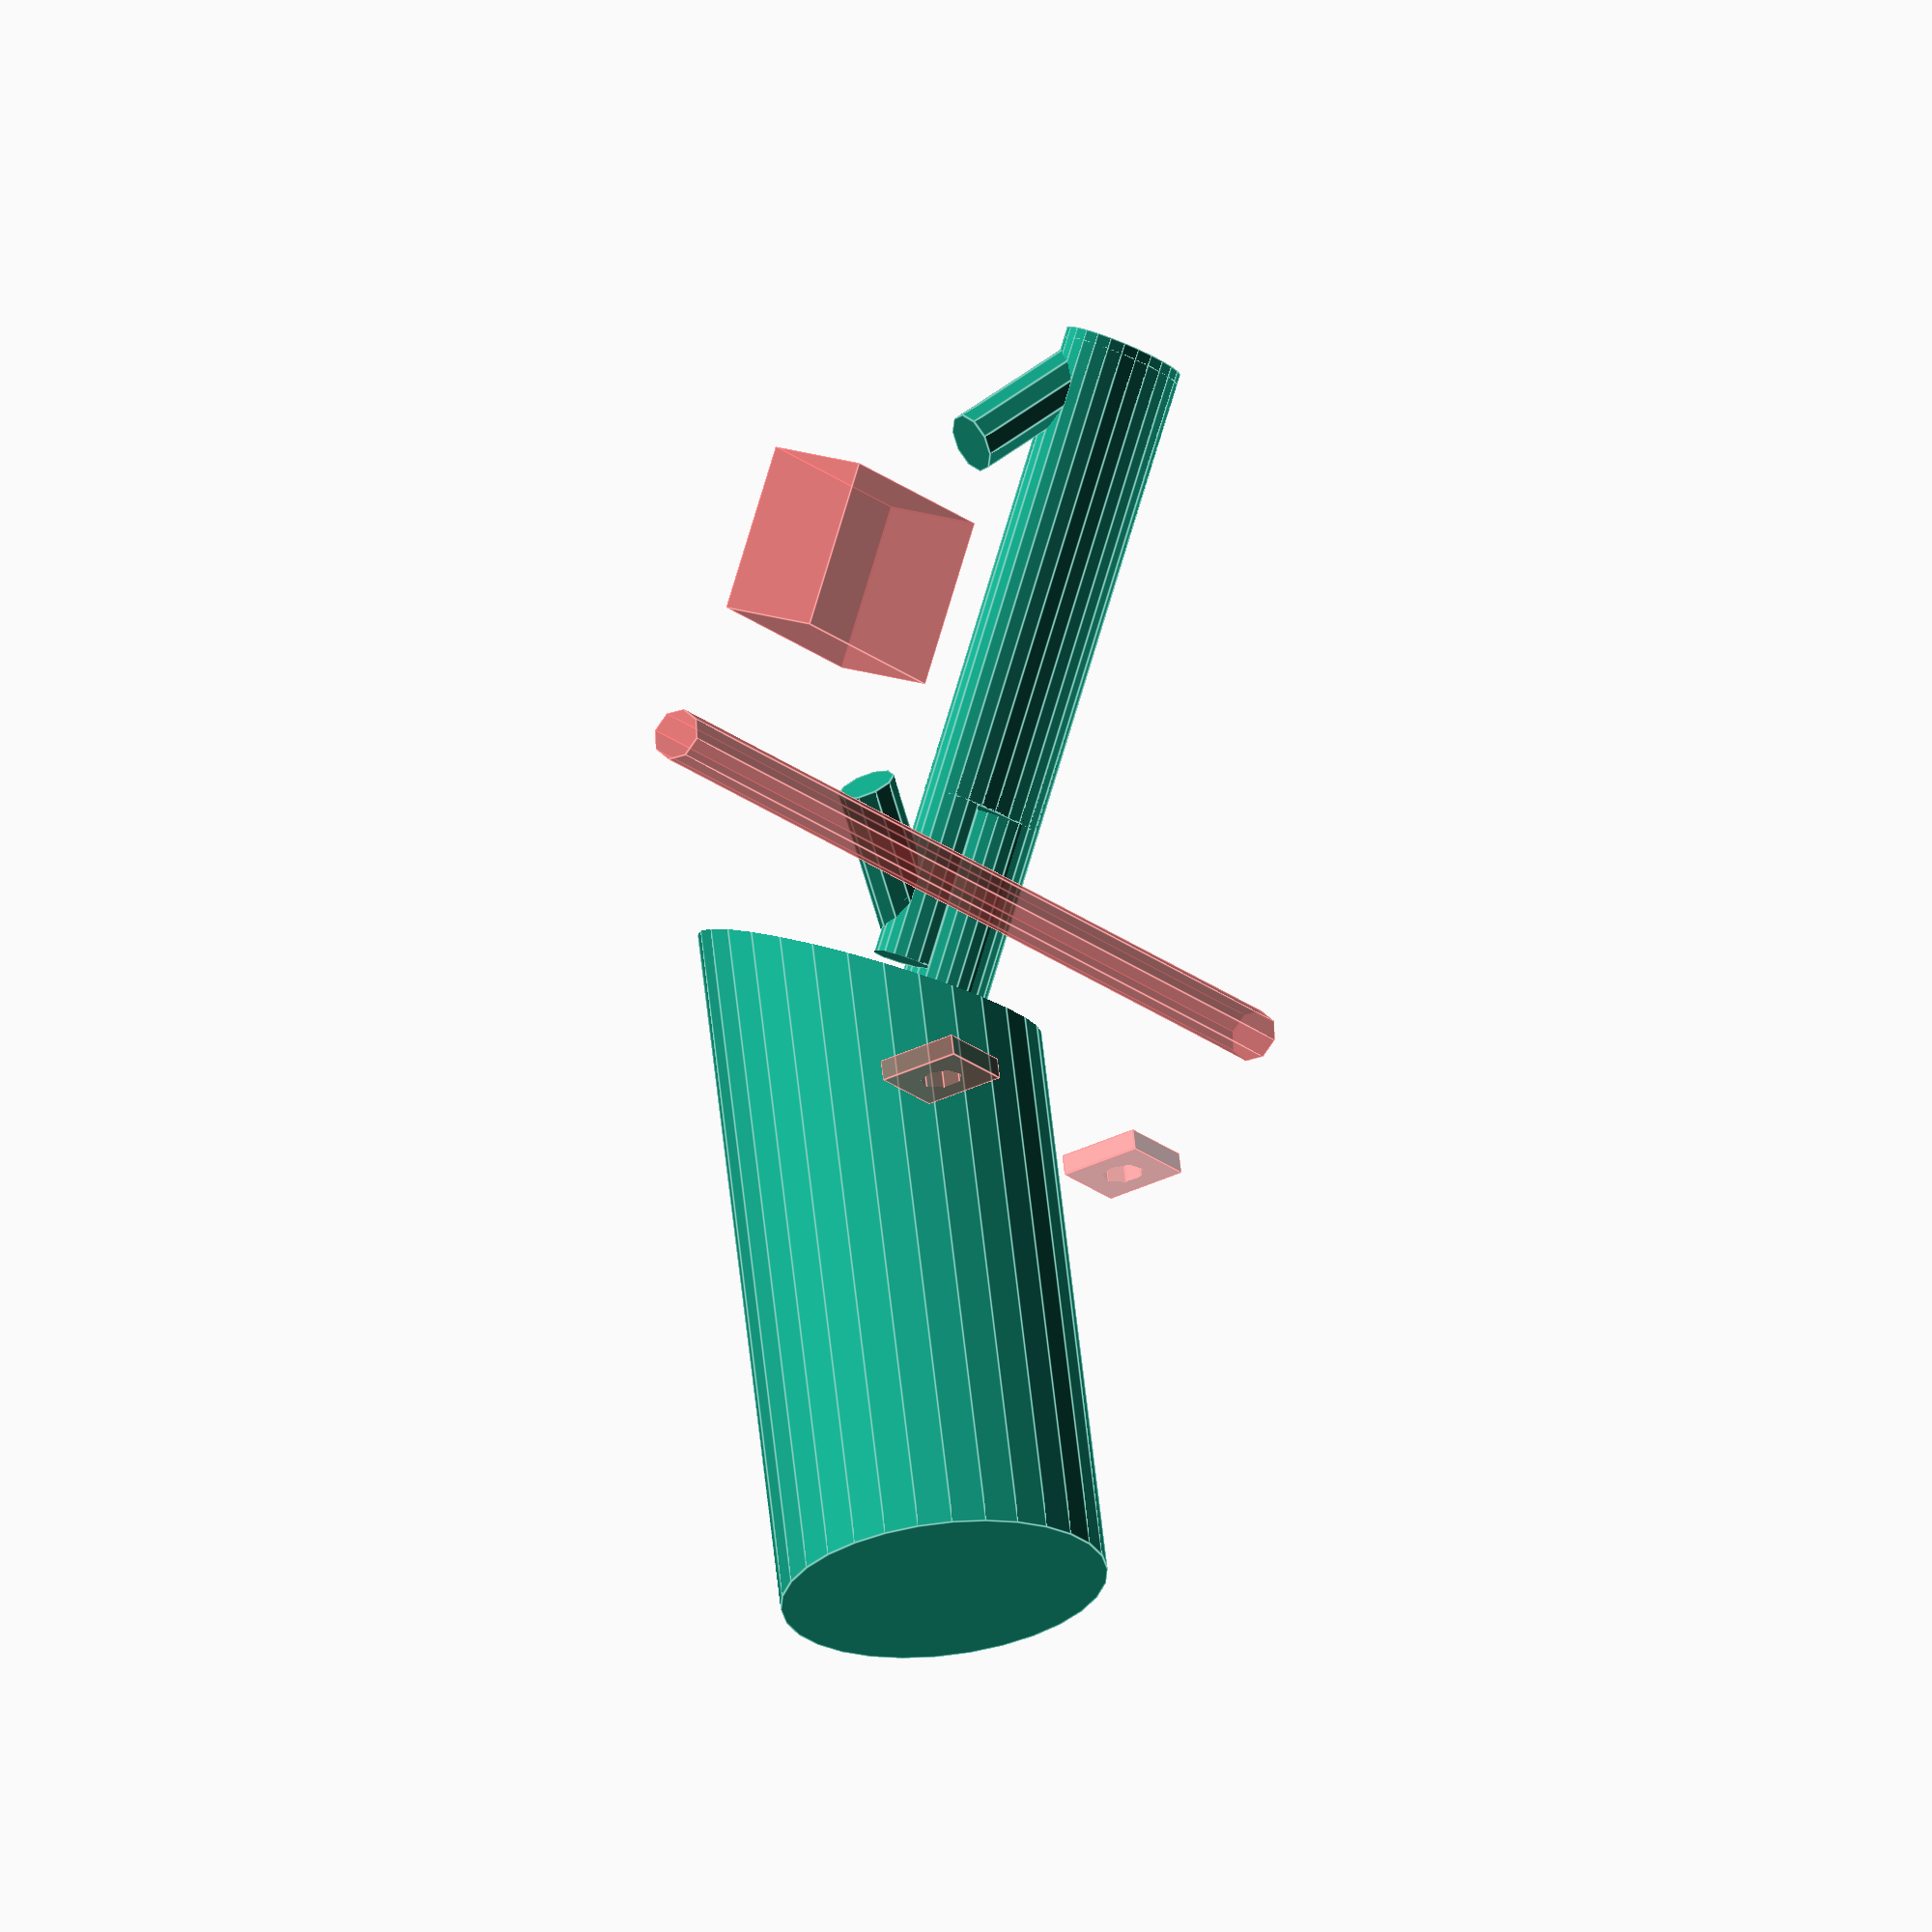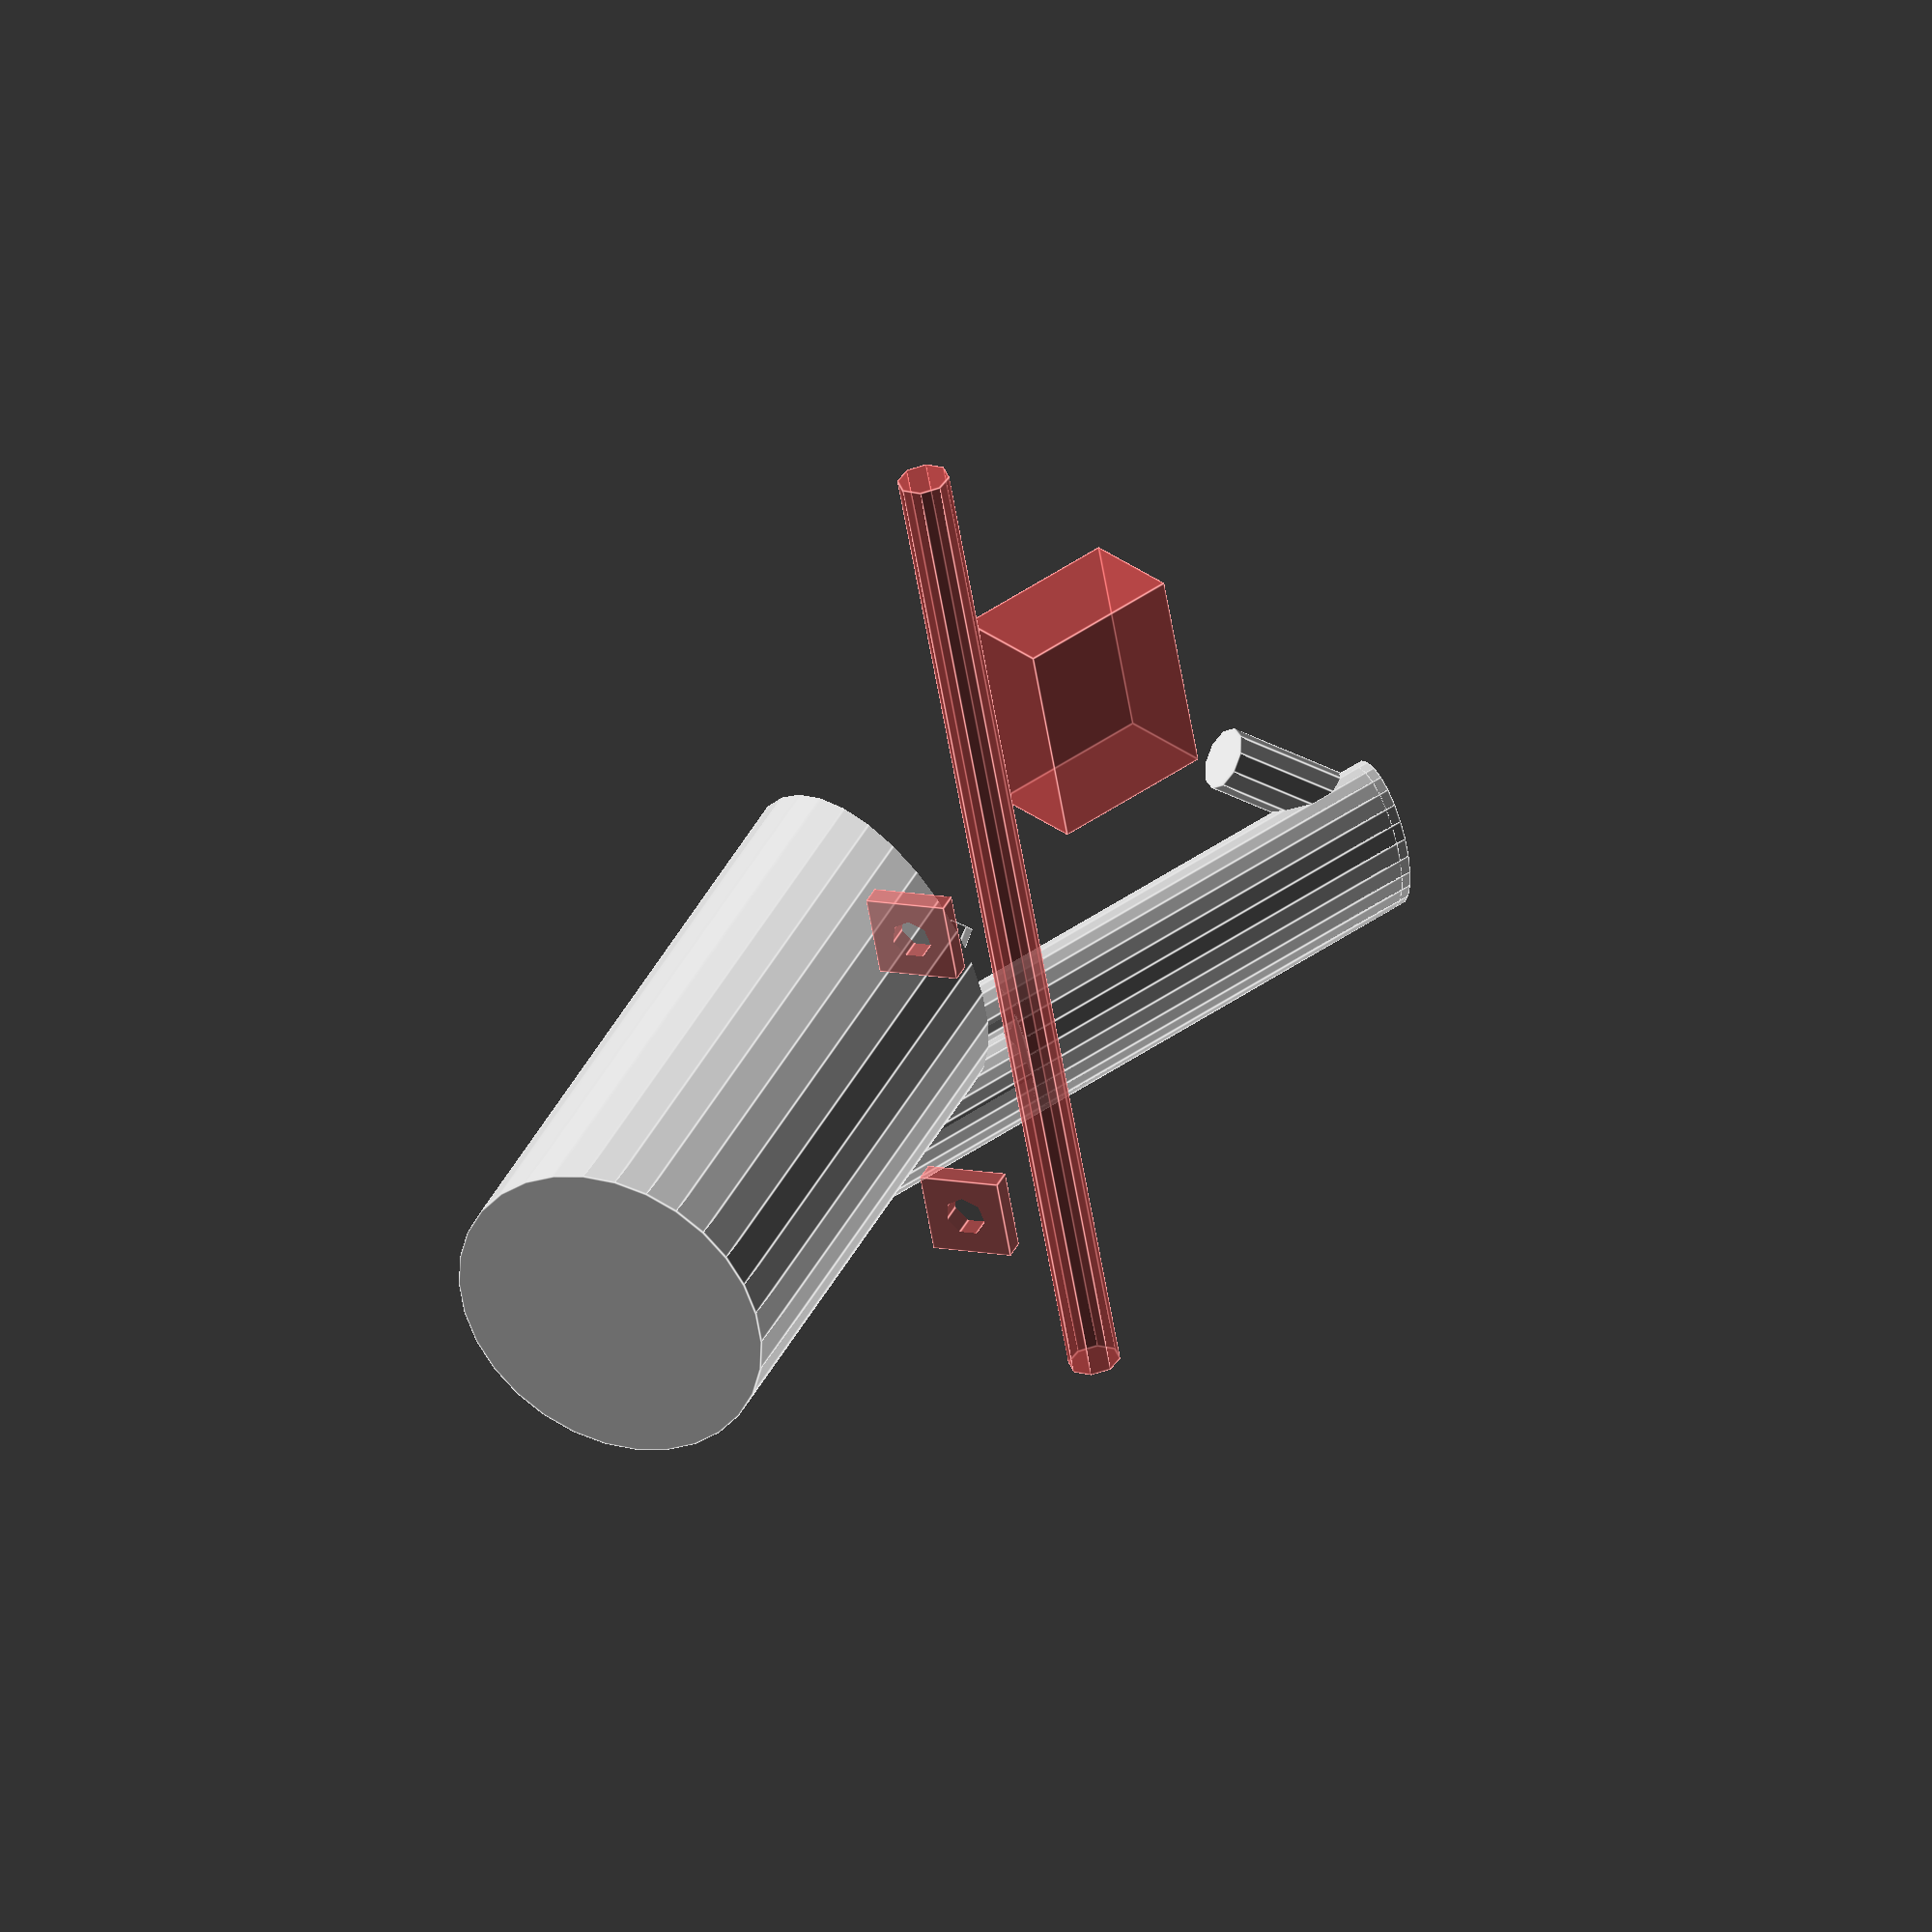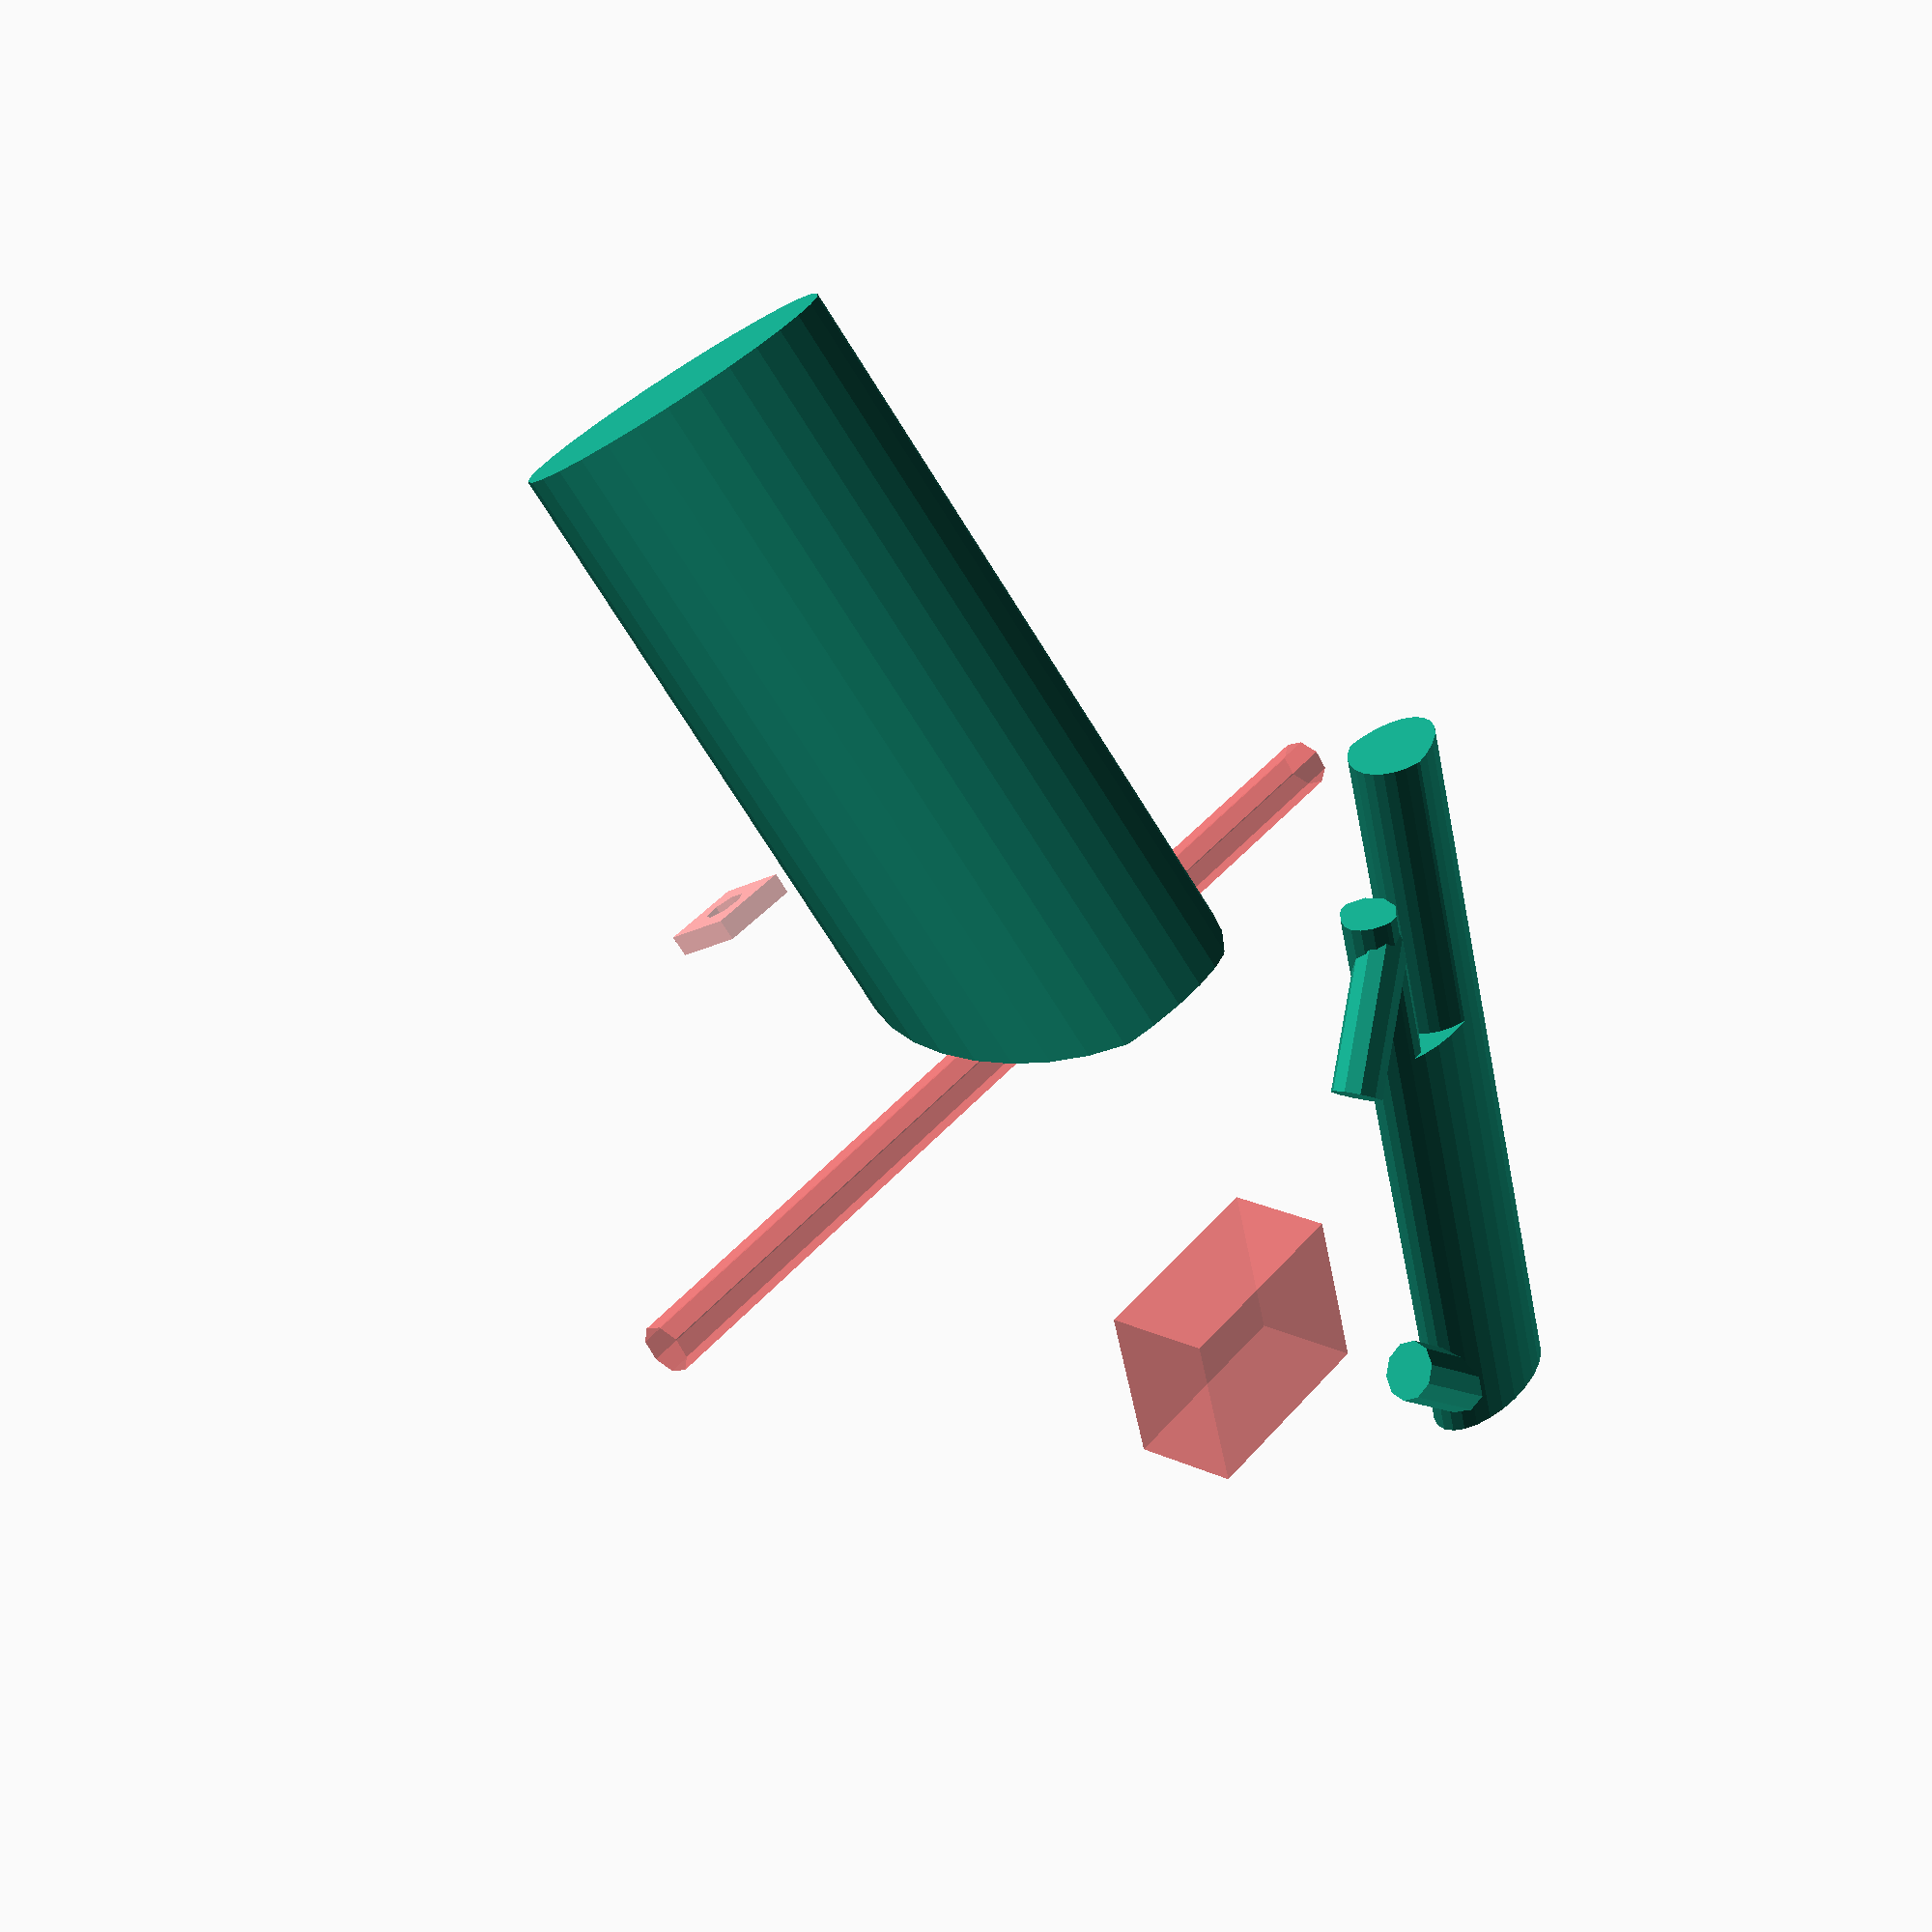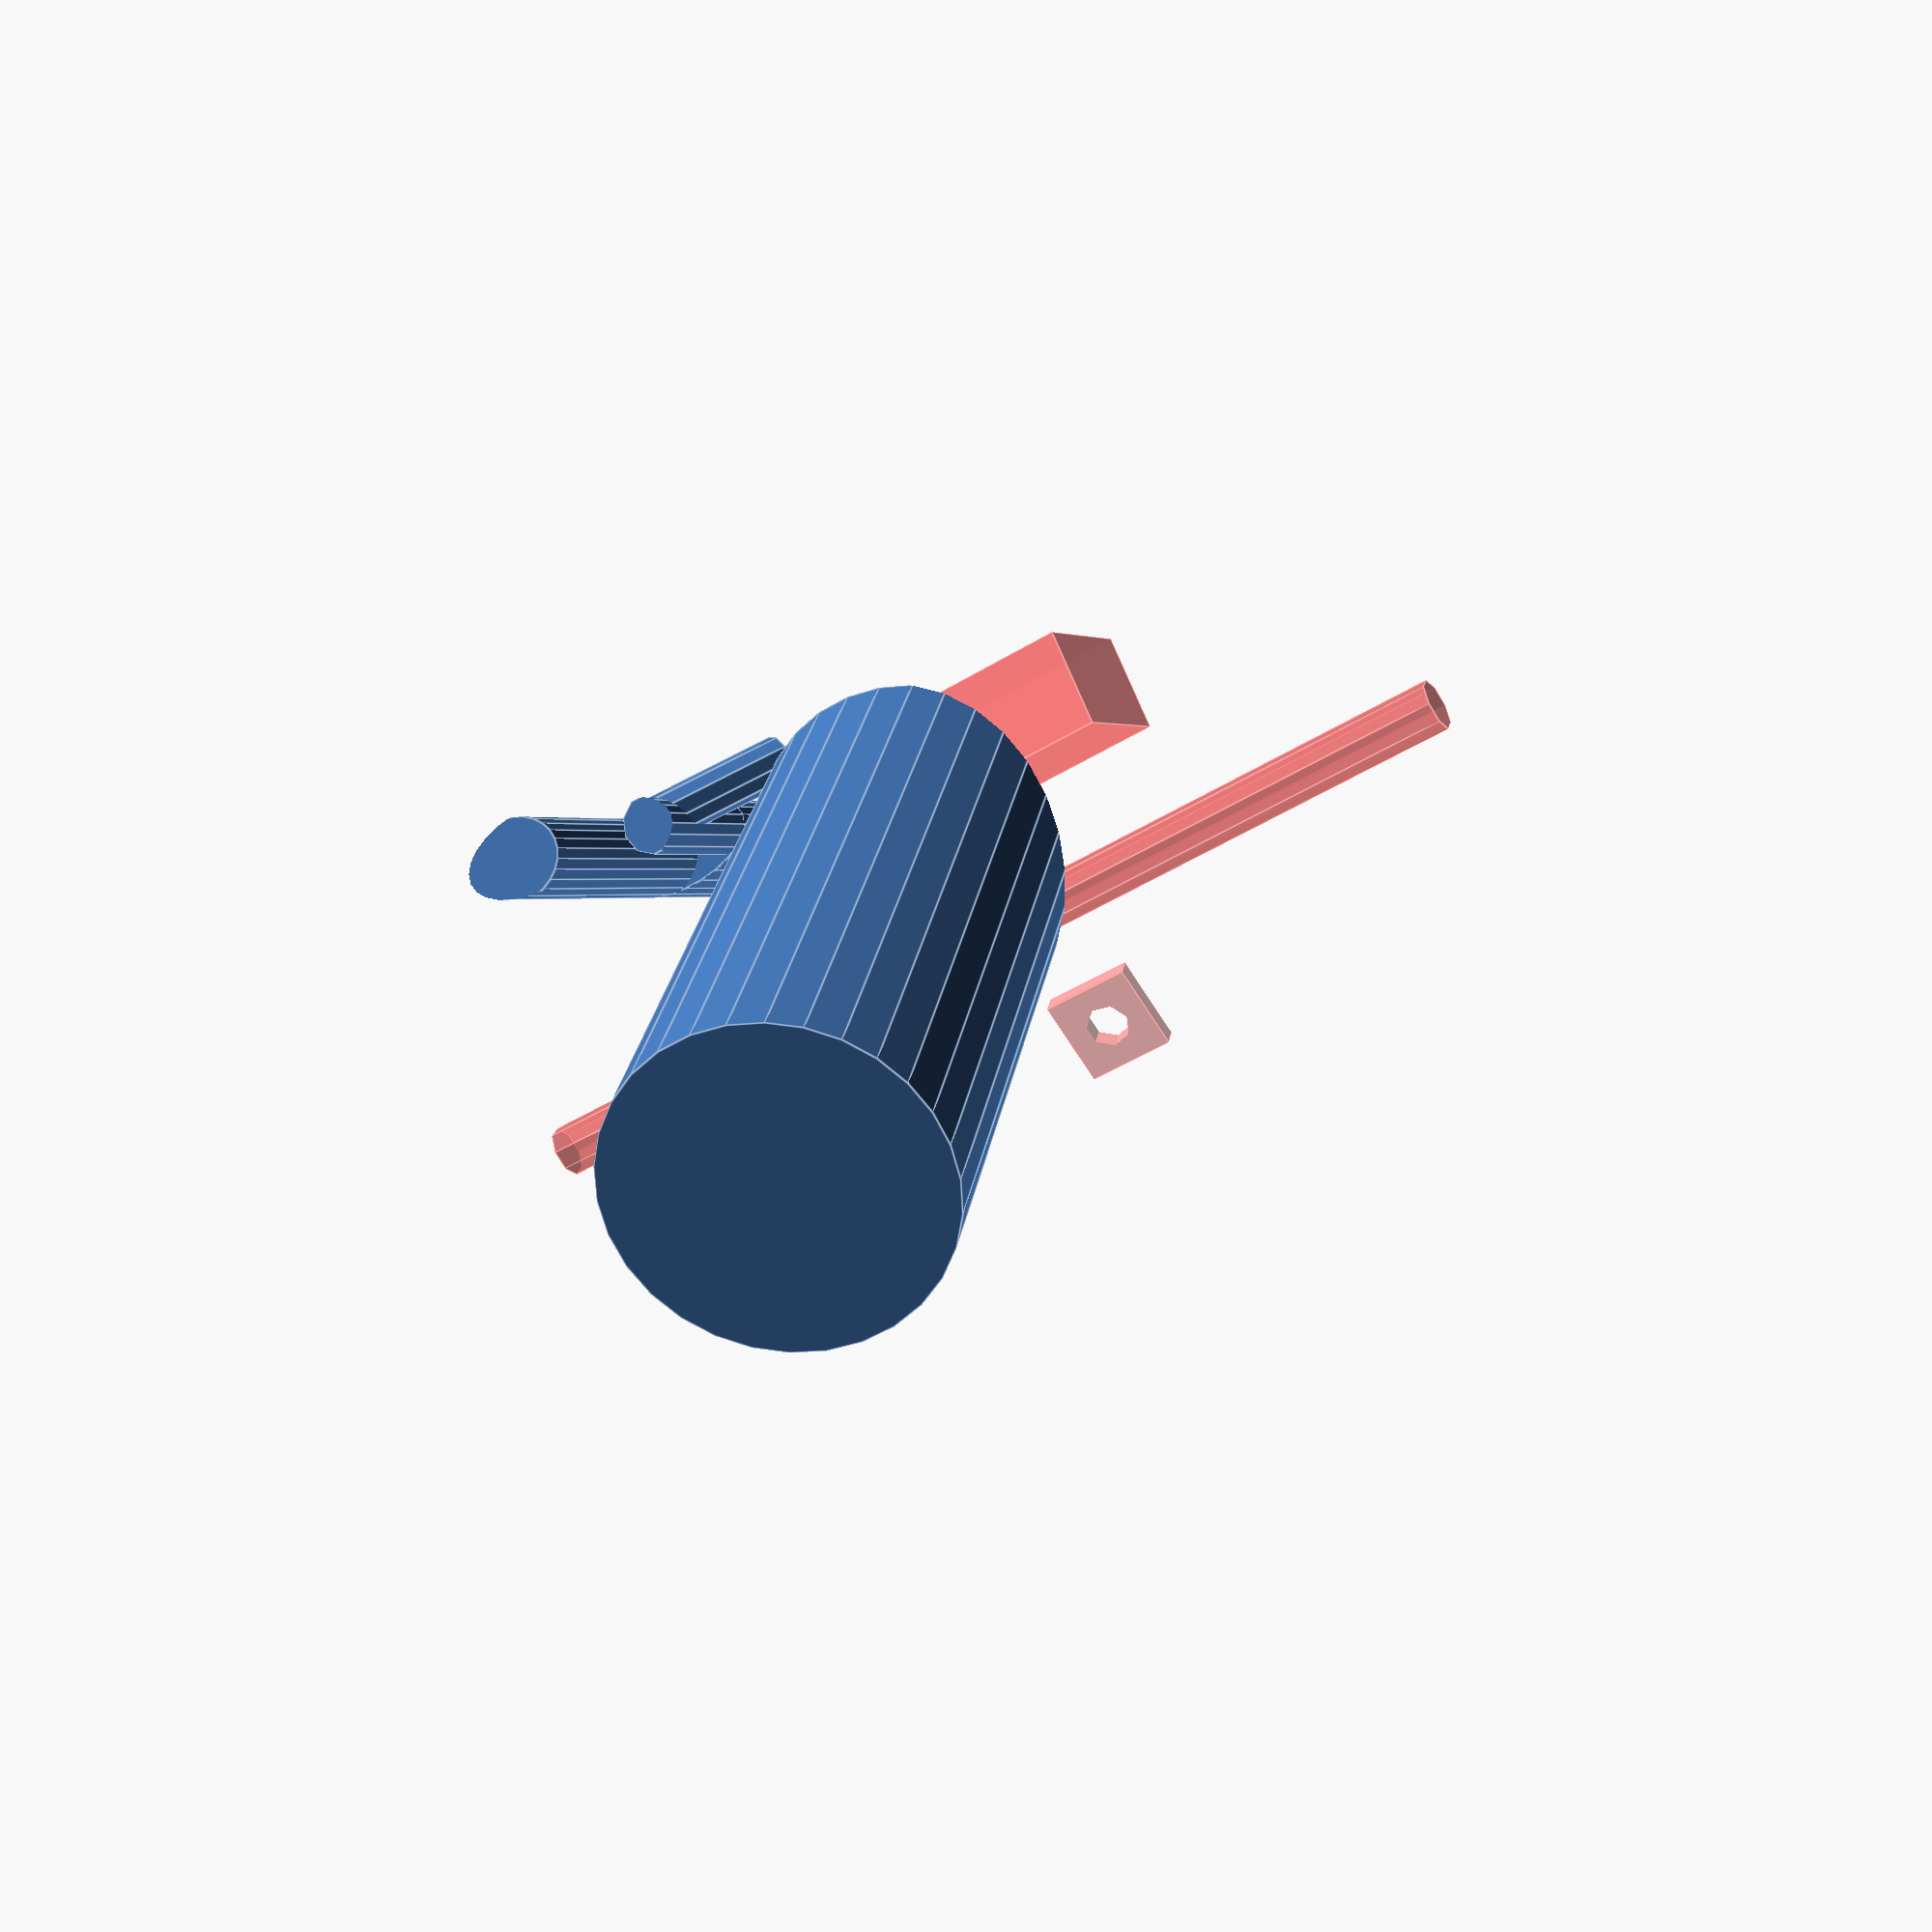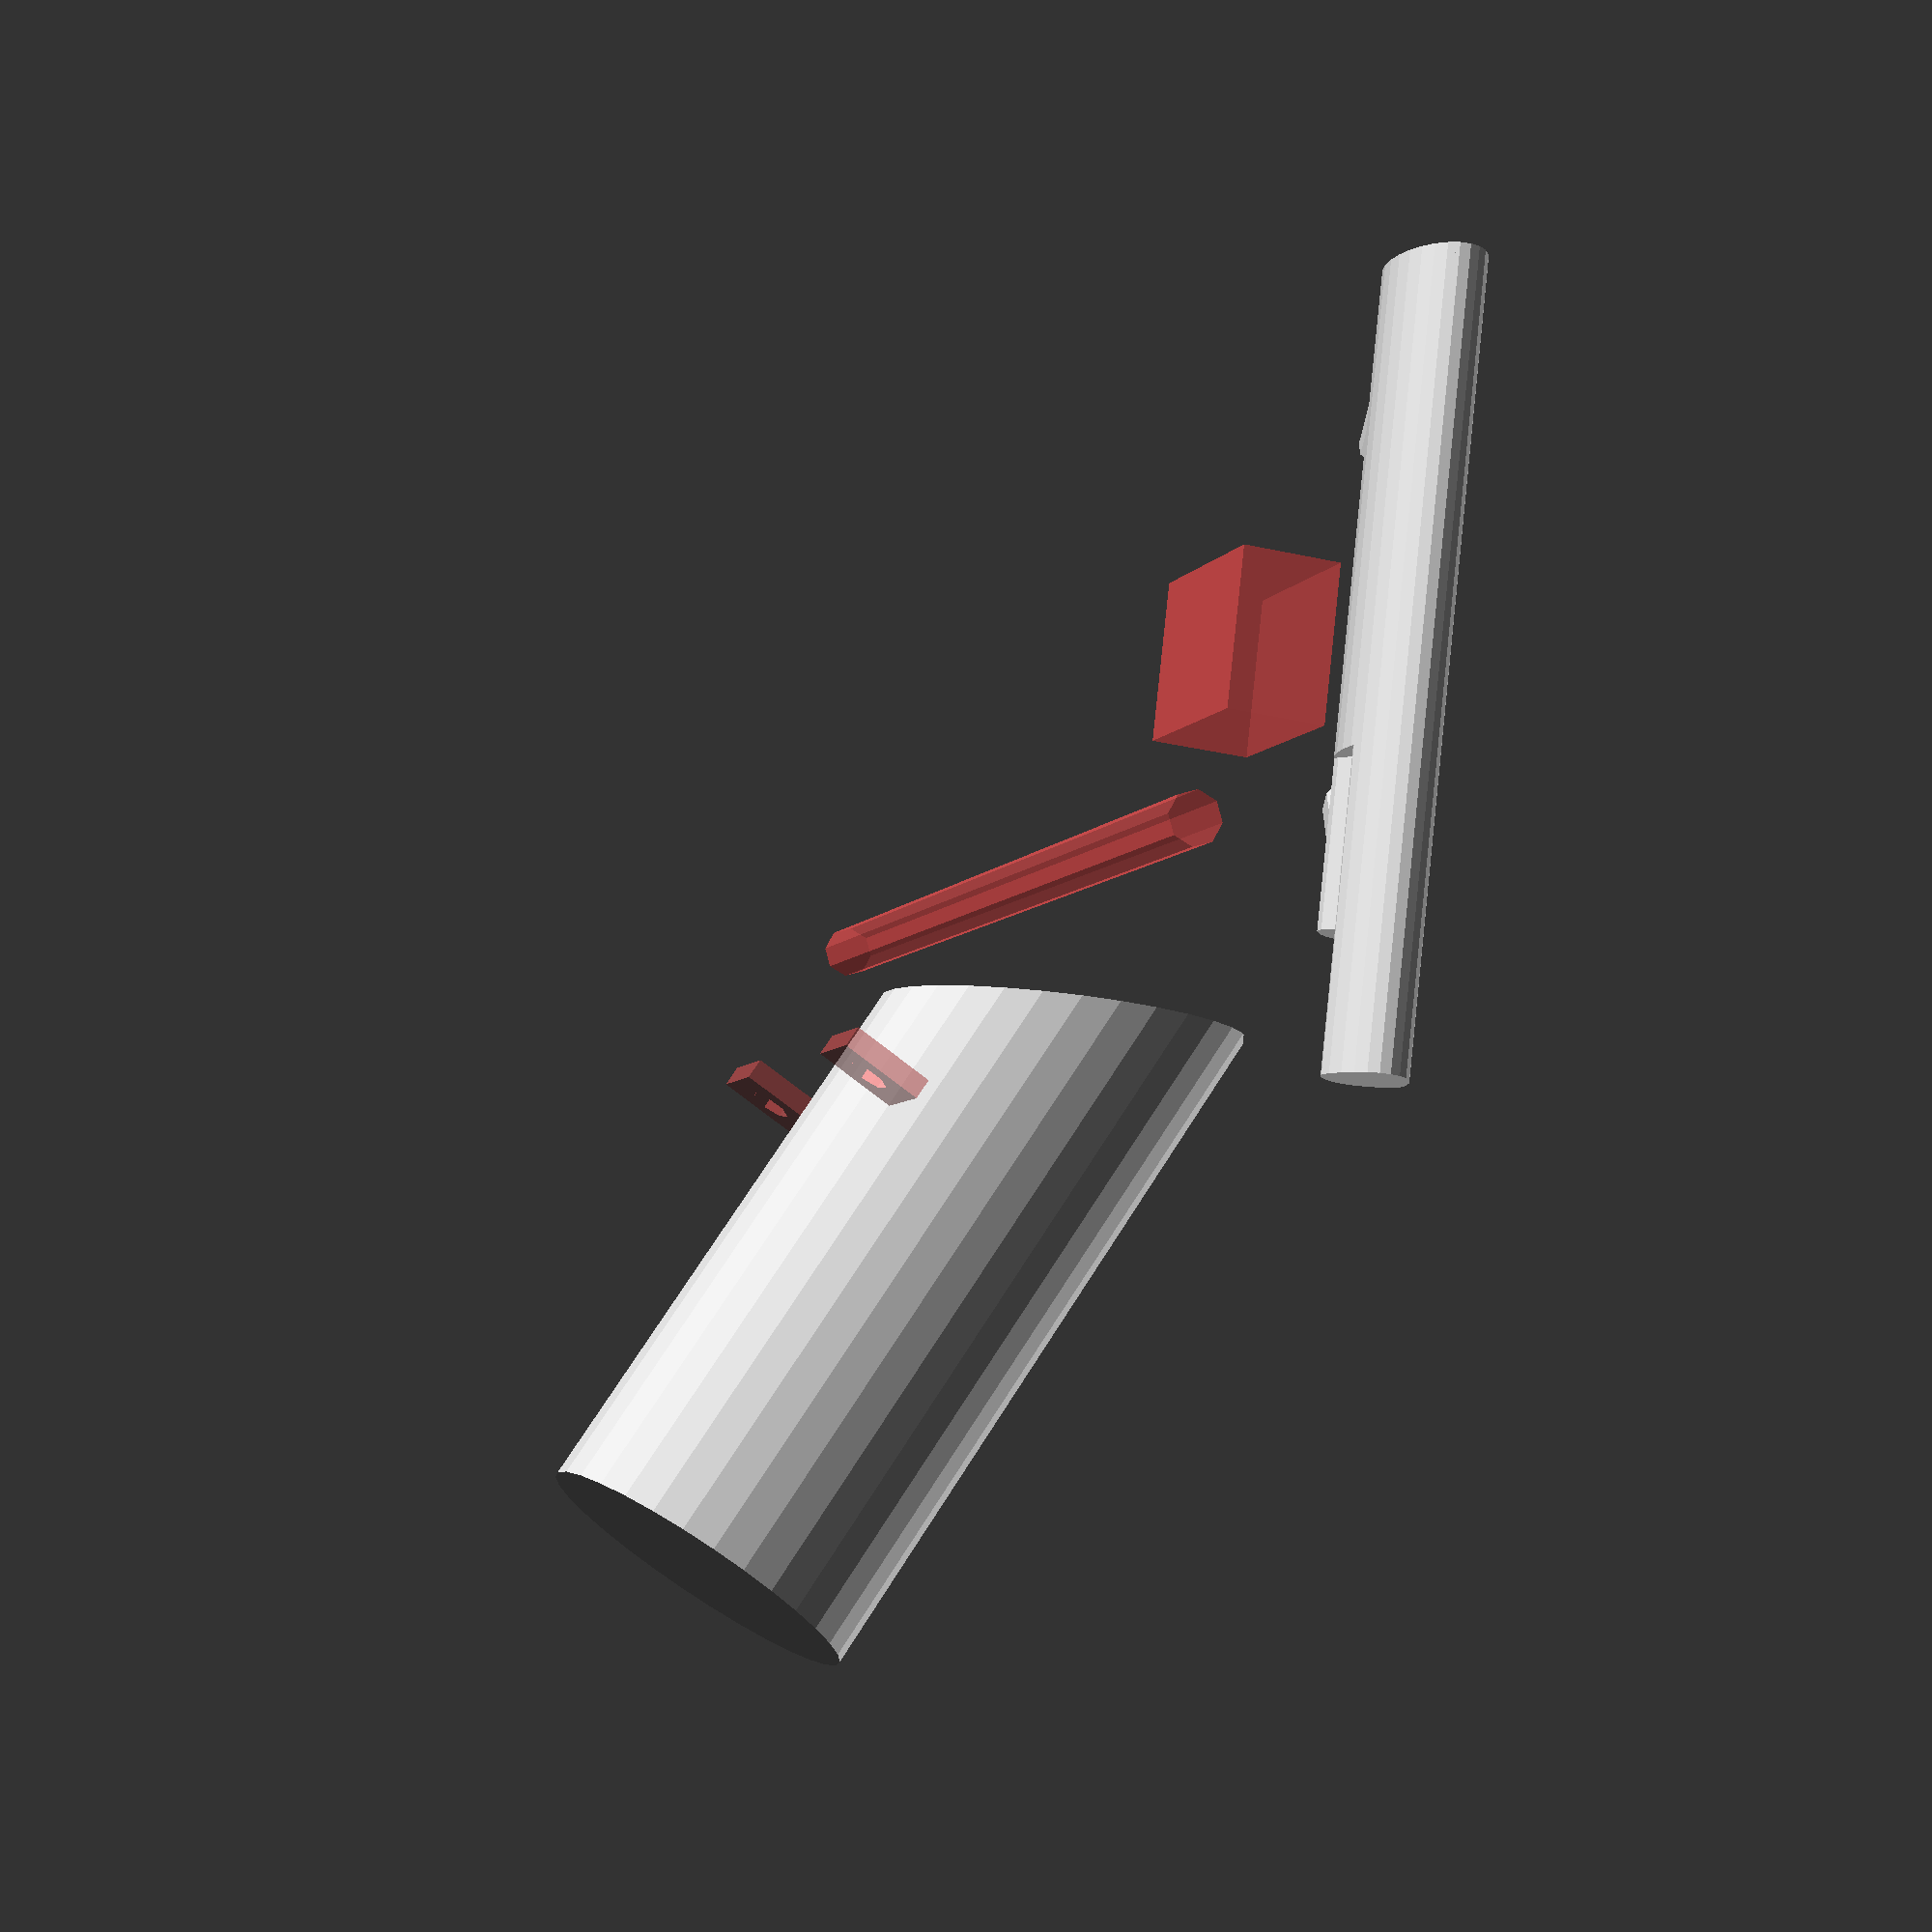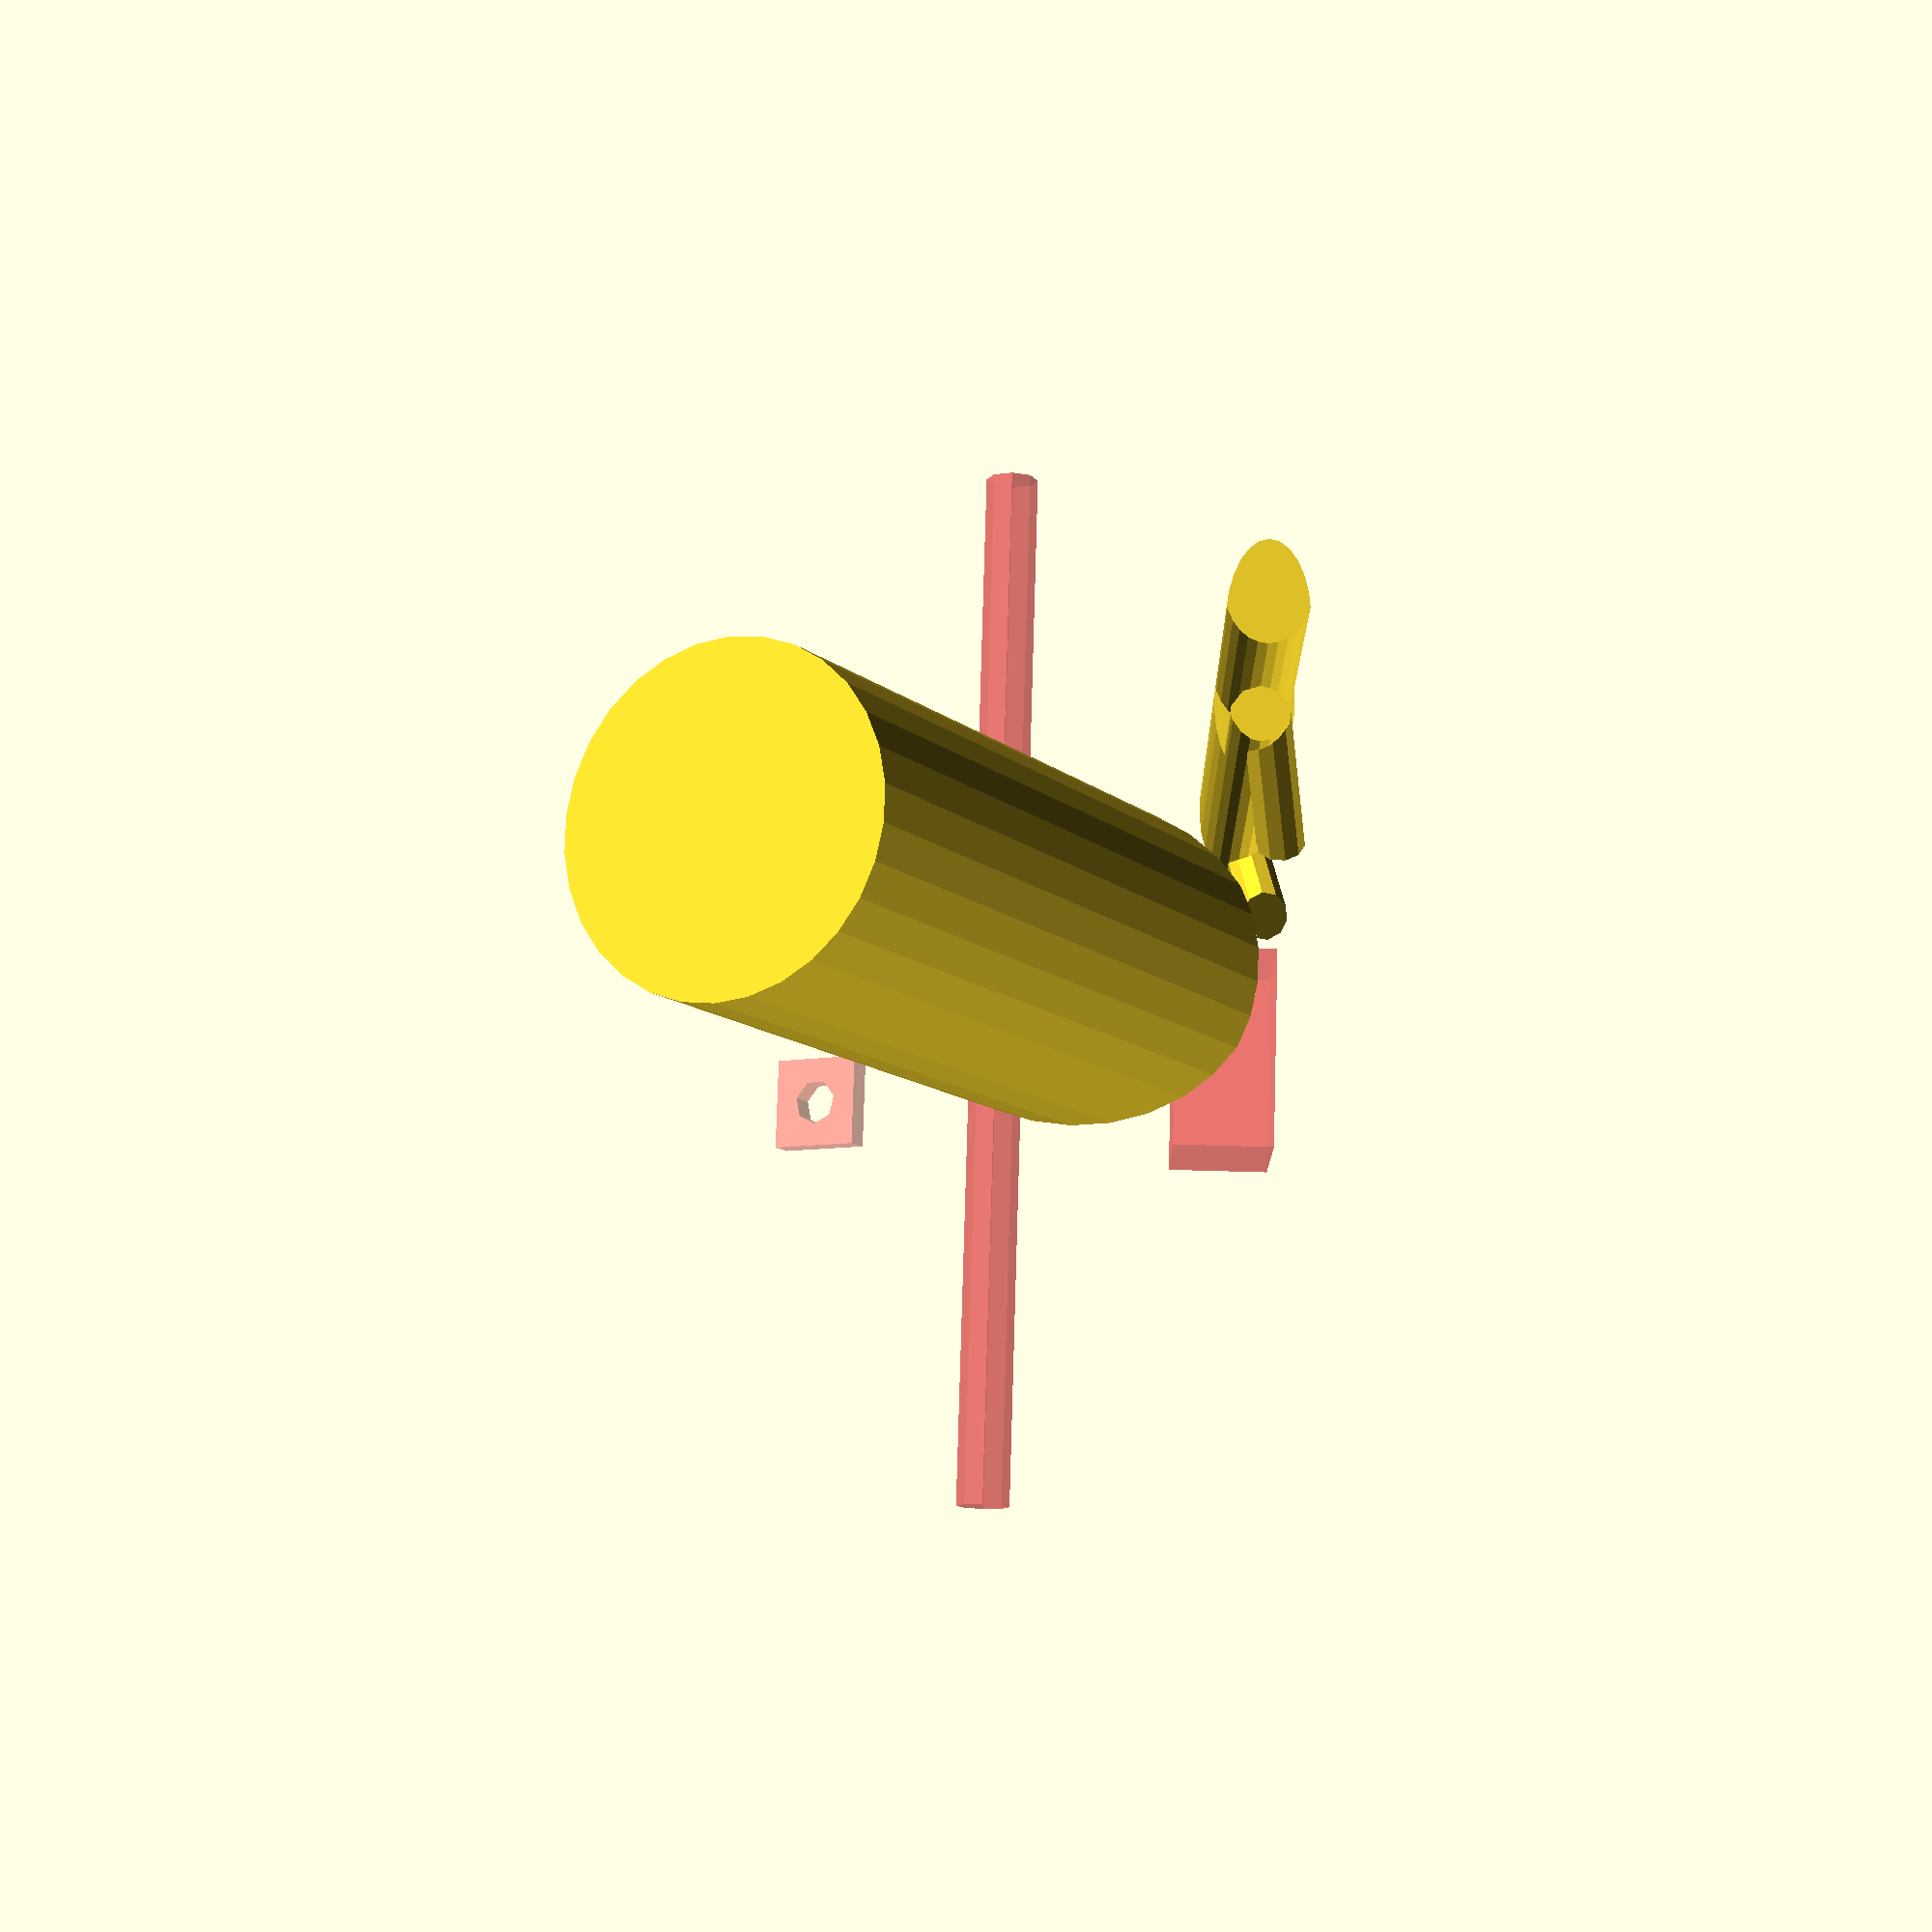
<openscad>
module nose(){
	scale([1,0.8,1])  cylinder(16 ,r=3);
}


module noses(){
	difference(){
		rotate([0,11.1,0]){
			rotate([90,0,-45]) translate([0,0,24]) nose();
			rotate([90,0,-45-90]) translate([0,0,24]) nose();
		}
		translate([-47,-50,0]) cube([20,100,50]);
	}
}

module channel_out(){
	translate([-31.5,15,6])rotate([90,0,0]) scale([1,0.5,1]) 
		cylinder(46,r=8);
	intersection(){
		union(){
			translate([-34.7,45,6])rotate([90,0,0]) scale([0.64,0.5,1]) 
				cylinder(31,r=8.3);	
			translate([-26,31,6])rotate([90,0,0]) //scale([1,0.5,1]) 
				cylinder(20,r=3);
		}
		translate([-31.5,46,6])rotate([90,0,0]) scale([1,0.5,1]) 
			cylinder(76,r=8);
	}
}

module channel_in(){

	difference(){
		translate([0,63,36.2]) rotate([118,0,0])
			cylinder(70,r=15.5,center=true);
		cube([100,77,100],center=true);
	}
}


module inner(){
	noses();
	channel_out();
	channel_in();
}

module nose_body(){
	scale([1,0.8,1]) cylinder(15 ,r=5);
}

module noses_body(){
	rotate([0,11.1,0]){
		rotate([90,0,-45]) translate([0,0,25]) nose_body();
		rotate([90,0,-45-90]) translate([0,0,25]) nose_body();
	}
}

module channel_body(){
	translate([-31.5,33,6])rotate([90,0,0]) scale([1,0.5,1]) 
		cylinder(66,r=10);
	translate([-41.5,33,1])rotate([90,0,0]) 
		cube([3,10,66]);
}

module outer(){
	
	noses_body();
	channel_body();

	//cube([100,100,20])
}

module base(){

	#translate([-50,27.5,30.5])rotate([90,0,90]) cylinder(100,r=2.5);
	#translate([-8,-8,3])cube([20,16,10]);

	#translate([0,48,46]){
		translate([15.7,0,0])rotate([28,0,0])difference(){
			cube([8,2,8],center=true);
			rotate([90,0,0])cylinder(10,r=2,center=true);
		}
		translate([-15.7,0,0])rotate([28,0,0])difference(){
			cube([8,2,8],center=true);
			rotate([90,0,0])cylinder(10,r=2,center=true);
		}	
	}

}

module fan(){
	#translate([0,63,36.2]) rotate([28,0,0])
	difference(){
		cube([41.5,10,41.5],center=true);
		rotate([90,0,0])cylinder(20,r=15.5,center=true);
		translate([15.7,0,15.7])rotate([90,0,0])cylinder(20,r=2,center=true);
		translate([-15.7,0,15.7])rotate([90,0,0])cylinder(20,r=2,center=true);
		translate([15.7,0,-15.7])rotate([90,0,0])cylinder(20,r=2,center=true);
		translate([-15.7,0,-15.7])rotate([90,0,0])cylinder(20,r=2,center=true);
	}
}

base();
//fan();

//rotate([0,-90,0])
//difference(){
//	outer();
	inner();
//}
</openscad>
<views>
elev=345.5 azim=208.2 roll=308.1 proj=o view=edges
elev=154.5 azim=78.2 roll=218.1 proj=o view=edges
elev=159.6 azim=197.9 roll=50.4 proj=p view=solid
elev=99.5 azim=154.6 roll=203.4 proj=p view=edges
elev=206.7 azim=18.9 roll=109.6 proj=p view=solid
elev=128.4 azim=207.0 roll=88.1 proj=p view=wireframe
</views>
